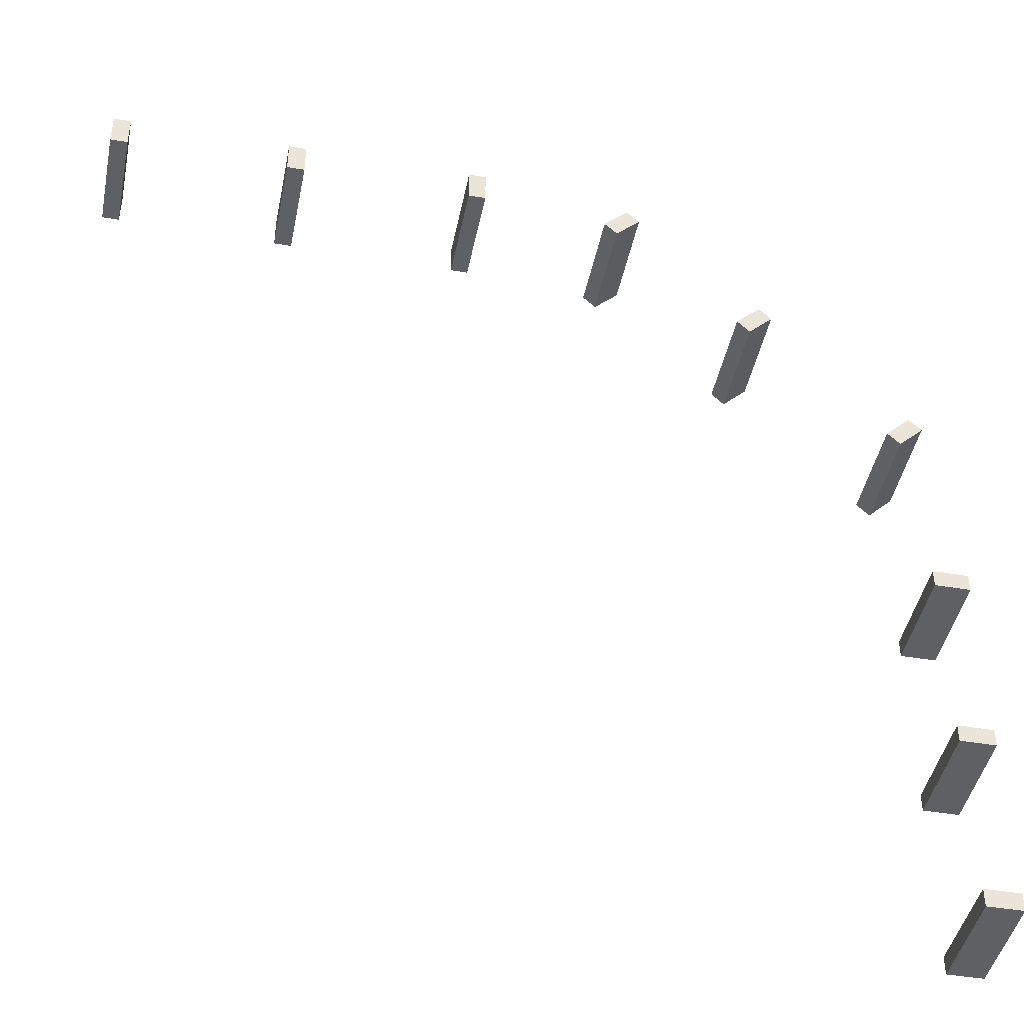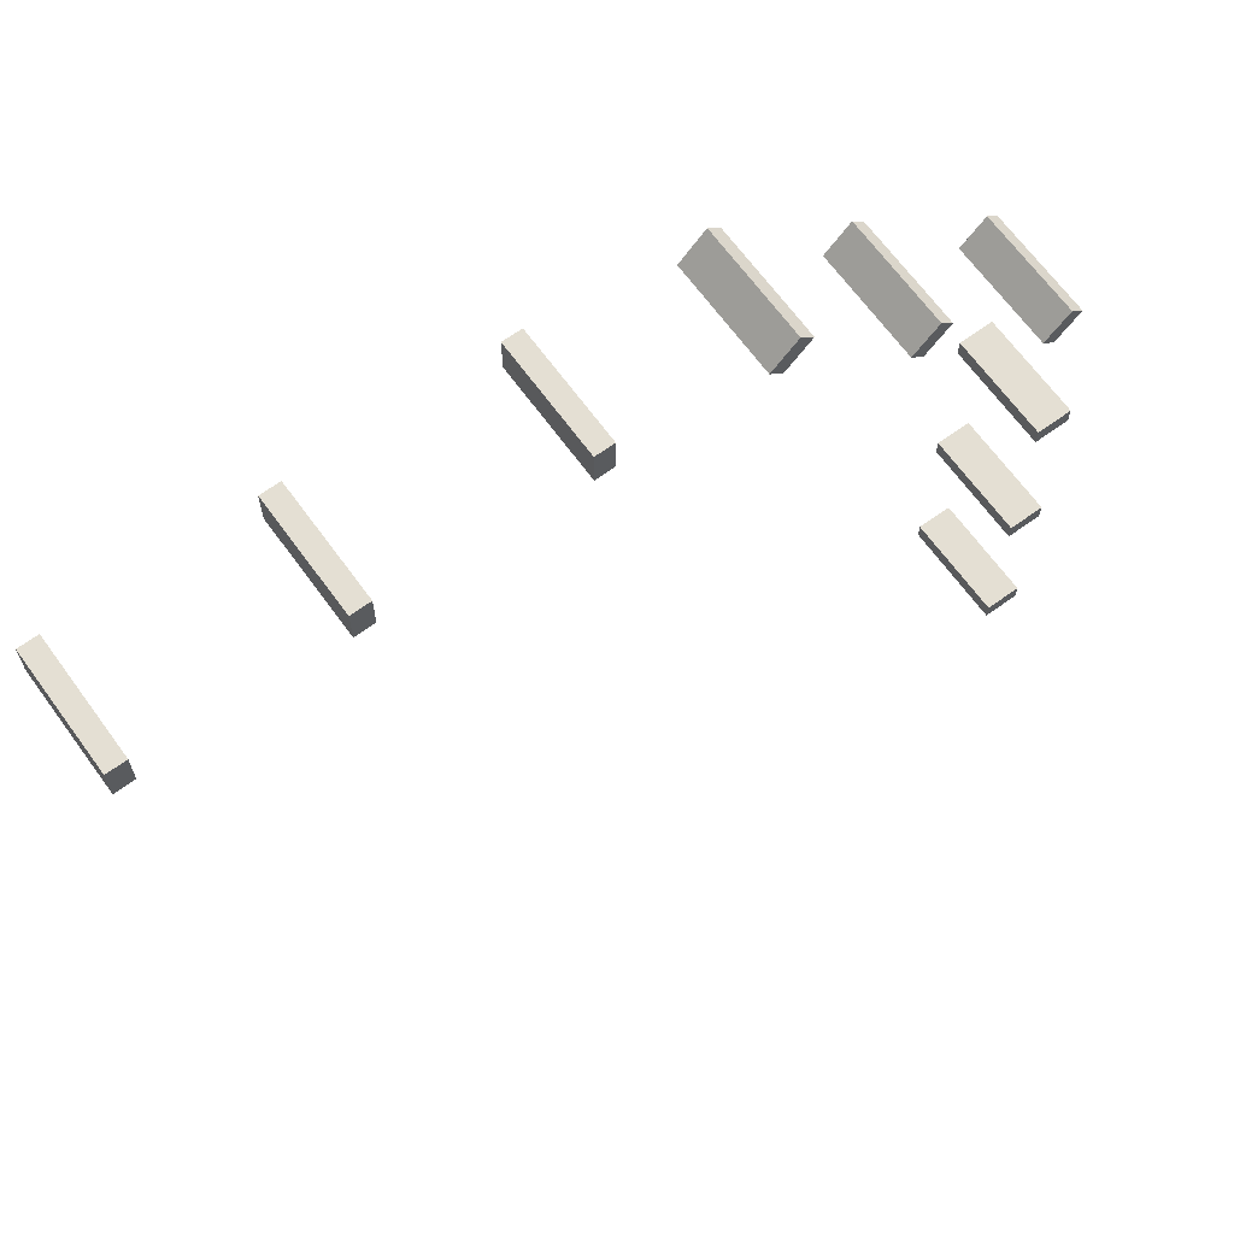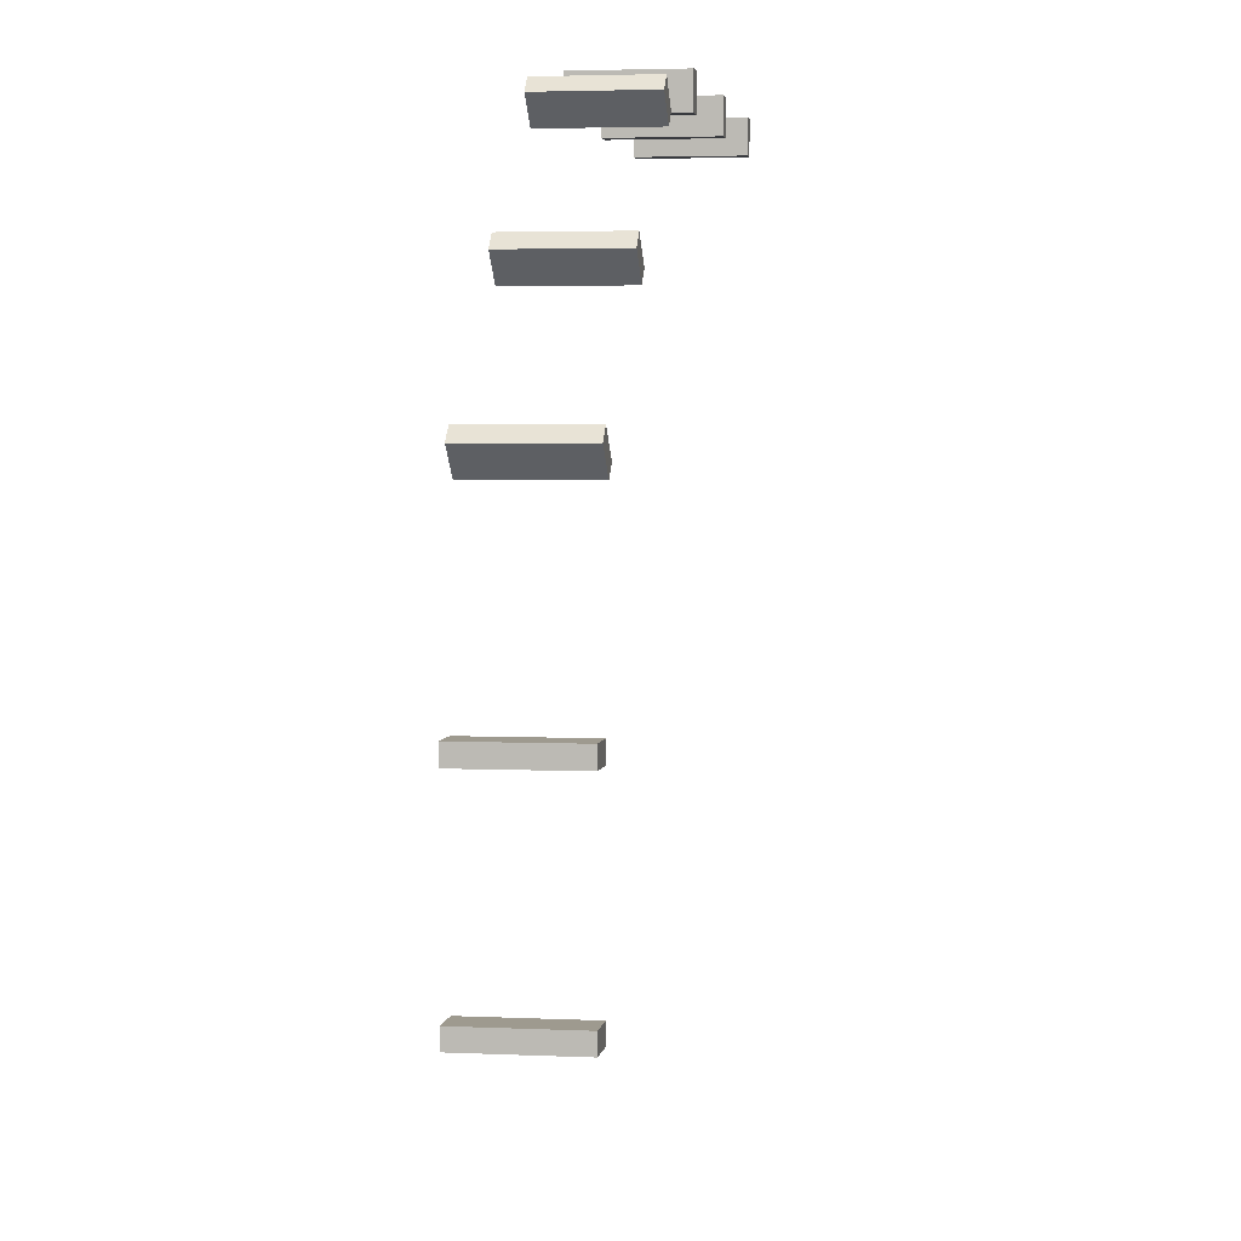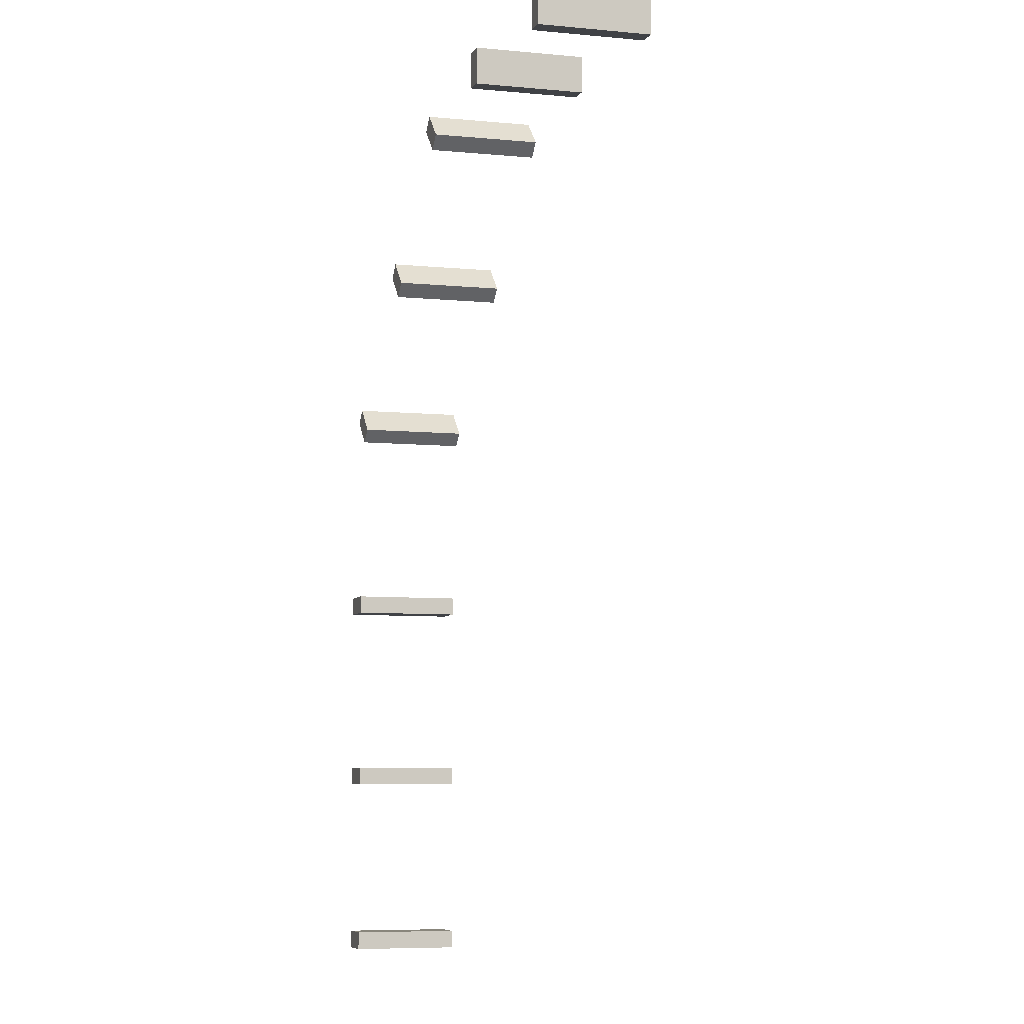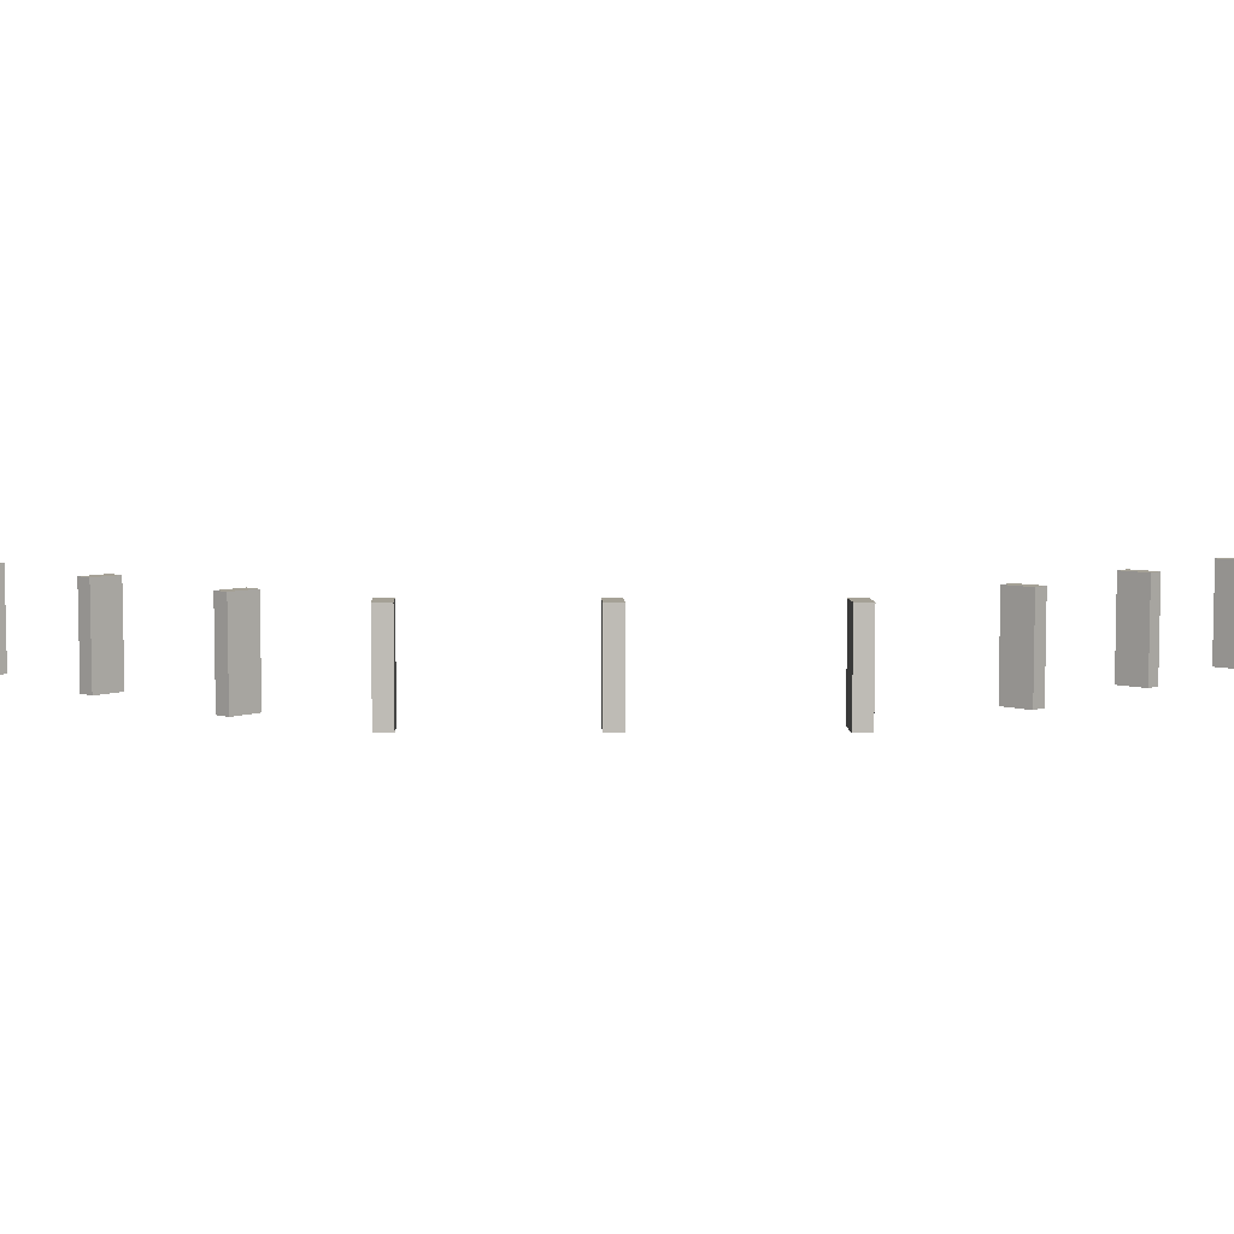
<metadata>
{"format":"obj","ext":"obj","renderer":"f3d","projection":"perspective","resolution":1024,"background":"white","views":[{"elev":-43.8,"azim":168.7,"up":"+Y"},{"elev":66.5,"azim":144.0,"up":"+Y"},{"elev":3.6,"azim":-81.1,"up":"+Y"},{"elev":-6.4,"azim":73.0,"up":"+Y"},{"elev":6.1,"azim":-137.4,"up":"+Z"}]}
</metadata>
<code>
o model_51
v 1.543 13.28 11.04
v 1.543 13.28 13.28
v 1.012 13.81 11.04
v 1.012 13.81 13.28
v 1.282 14.07 13.28
v 1.012 13.81 13.28
v 1.813 13.55 13.28
v 1.543 13.28 13.28
v 0.5256 1.887 13.28
v 0.5256 1.506 13.28
v 1.273 1.887 13.28
v 1.273 1.506 13.28
v 7.304 19.61 13.28
v 7.034 19.33 13.28
v 7.835 19.08 13.28
v 7.565 18.81 13.28
v 10.57 20.08 11.04
v 10.57 20.08 13.28
v 10.95 20.08 11.04
v 10.95 20.08 13.28
v 10.95 19.33 11.04
v 10.95 19.33 13.28
v 10.57 19.33 11.04
v 10.57 19.33 13.28
v 10.95 19.33 11.04
v 10.57 19.33 11.04
v 10.95 20.08 11.04
v 10.57 20.08 11.04
v 10.95 19.33 13.28
v 10.95 19.33 11.04
v 10.95 20.08 13.28
v 10.95 20.08 11.04
v 10.57 19.33 13.28
v 10.95 19.33 13.28
v 10.57 20.08 13.28
v 10.95 20.08 13.28
v 10.57 19.33 11.04
v 10.57 19.33 13.28
v 10.57 20.08 11.04
v 10.57 20.08 13.28
v 14.66 20.08 11.04
v 14.66 20.08 13.28
v 15.05 20.08 11.04
v 15.05 20.08 13.28
v 15.05 19.33 11.04
v 15.05 19.33 13.28
v 14.66 19.33 11.04
v 14.66 19.33 13.28
v 15.05 19.33 11.04
v 14.66 19.33 11.04
v 15.05 20.08 11.04
v 14.66 20.08 11.04
v 15.05 19.33 13.28
v 15.05 19.33 11.04
v 15.05 20.08 13.28
v 15.05 20.08 11.04
v 14.66 19.33 13.28
v 15.05 19.33 13.28
v 14.66 20.08 13.28
v 15.05 20.08 13.28
v 14.66 19.33 11.04
v 14.66 19.33 13.28
v 14.66 20.08 11.04
v 14.66 20.08 13.28
v 4.135 16.68 11.04
v 4.135 16.68 13.28
v 4.396 16.96 11.04
v 4.396 16.96 13.28
v 4.927 16.43 11.04
v 4.927 16.43 13.28
v 4.657 16.16 11.04
v 4.657 16.16 13.28
v 4.927 16.43 11.04
v 4.657 16.16 11.04
v 4.396 16.96 11.04
v 4.135 16.68 11.04
v 4.927 16.43 13.28
v 4.927 16.43 11.04
v 4.396 16.96 13.28
v 4.396 16.96 11.04
v 4.657 16.16 13.28
v 4.927 16.43 13.28
v 4.135 16.68 13.28
v 4.396 16.96 13.28
v 4.657 16.16 11.04
v 4.657 16.16 13.28
v 4.135 16.68 11.04
v 4.135 16.68 13.28
v 7.034 19.33 11.04
v 7.034 19.33 13.28
v 7.304 19.61 11.04
v 7.304 19.61 13.28
v 7.835 19.08 11.04
v 7.835 19.08 13.28
v 7.565 18.81 11.04
v 7.565 18.81 13.28
v 7.835 19.08 11.04
v 7.565 18.81 11.04
v 7.304 19.61 11.04
v 7.034 19.33 11.04
v 7.835 19.08 13.28
v 7.835 19.08 11.04
v 7.304 19.61 13.28
v 7.304 19.61 11.04
v 7.034 19.33 13.28
v 7.034 19.33 11.04
v 7.565 18.81 13.28
v 7.565 18.81 11.04
v 18.95 20.08 13.28
v 18.95 20.08 11.04
v 18.57 20.08 13.28
v 18.57 20.08 11.04
v 18.57 19.33 13.28
v 18.57 19.33 11.04
v 18.95 19.33 13.28
v 18.95 19.33 11.04
v 18.57 20.08 11.04
v 18.95 20.08 11.04
v 18.57 19.33 11.04
v 18.95 19.33 11.04
v 18.95 20.08 11.04
v 18.95 20.08 13.28
v 18.95 19.33 11.04
v 18.95 19.33 13.28
v 18.95 20.08 13.28
v 18.57 20.08 13.28
v 18.95 19.33 13.28
v 18.57 19.33 13.28
v 18.57 20.08 13.28
v 18.57 20.08 11.04
v 18.57 19.33 13.28
v 18.57 19.33 11.04
v 0.5256 9.672 13.28
v 0.5256 9.672 11.04
v 0.5256 9.29 13.28
v 0.5256 9.29 11.04
v 1.273 9.29 13.28
v 1.273 9.29 11.04
v 1.273 9.672 13.28
v 1.273 9.672 11.04
v 0.5256 9.29 11.04
v 0.5256 9.672 11.04
v 1.273 9.29 11.04
v 1.273 9.672 11.04
v 0.5256 9.672 11.04
v 0.5256 9.672 13.28
v 1.273 9.672 11.04
v 1.273 9.672 13.28
v 0.5256 9.672 13.28
v 0.5256 9.29 13.28
v 1.273 9.672 13.28
v 1.273 9.29 13.28
v 0.5256 9.29 13.28
v 0.5256 9.29 11.04
v 1.273 9.29 13.28
v 1.273 9.29 11.04
v 0.5256 5.671 13.28
v 0.5256 5.671 11.04
v 0.5256 5.299 13.28
v 0.5256 5.299 11.04
v 1.273 5.299 13.28
v 1.273 5.299 11.04
v 1.273 5.671 13.28
v 1.273 5.671 11.04
v 1.813 13.55 11.04
v 1.543 13.28 11.04
v 1.282 14.07 11.04
v 1.012 13.81 11.04
v 1.273 5.671 13.28
v 1.273 5.671 11.04
v 0.5256 5.671 13.28
v 0.5256 5.671 11.04
v 1.273 5.299 13.28
v 1.273 5.671 13.28
v 0.5256 5.299 13.28
v 0.5256 5.671 13.28
v 1.273 5.299 11.04
v 1.273 5.299 13.28
v 0.5256 5.299 11.04
v 0.5256 5.299 13.28
v 0.5256 1.506 11.04
v 0.5256 1.506 13.28
v 0.5256 1.887 11.04
v 0.5256 1.887 13.28
v 1.273 1.887 11.04
v 1.273 1.887 13.28
v 1.273 1.506 11.04
v 1.273 1.506 13.28
v 1.273 1.887 11.04
v 1.273 1.506 11.04
v 0.5256 1.887 11.04
v 0.5256 1.506 11.04
v 1.273 1.887 13.28
v 1.273 1.887 11.04
v 0.5256 1.887 13.28
v 0.5256 1.887 11.04
v 0.5256 1.506 13.28
v 0.5256 1.506 11.04
v 1.273 1.506 13.28
v 1.273 1.506 11.04
v 1.282 14.07 13.28
v 1.282 14.07 11.04
v 1.012 13.81 13.28
v 1.012 13.81 11.04
v 1.543 13.28 13.28
v 1.543 13.28 11.04
v 1.813 13.55 13.28
v 1.813 13.55 11.04
v 1.273 5.671 11.04
v 1.273 5.299 11.04
v 0.5256 5.671 11.04
v 0.5256 5.299 11.04
v 1.813 13.55 13.28
v 1.813 13.55 11.04
v 1.282 14.07 13.28
v 1.282 14.07 11.04
f 1 2 3
f 2 4 3
f 3 4 4
f 4 5 4
f 4 5 5
f 5 6 5
f 5 6 7
f 6 8 7
f 7 8 8
f 8 9 8
f 8 9 9
f 9 10 9
f 9 10 11
f 10 12 11
f 11 12 12
f 12 13 12
f 12 13 13
f 13 14 13
f 13 14 15
f 14 16 15
f 15 16 16
f 16 17 16
f 16 17 17
f 17 18 17
f 17 18 19
f 18 20 19
f 19 20 20
f 20 21 20
f 20 21 21
f 21 22 21
f 21 22 23
f 22 24 23
f 23 24 24
f 24 25 24
f 24 25 25
f 25 26 25
f 25 26 27
f 26 28 27
f 27 28 28
f 28 29 28
f 28 29 29
f 29 30 29
f 29 30 31
f 30 32 31
f 31 32 32
f 32 33 32
f 32 33 33
f 33 34 33
f 33 34 35
f 34 36 35
f 35 36 36
f 36 37 36
f 36 37 37
f 37 38 37
f 37 38 39
f 38 40 39
f 39 40 40
f 40 41 40
f 40 41 41
f 41 42 41
f 41 42 43
f 42 44 43
f 43 44 44
f 44 45 44
f 44 45 45
f 45 46 45
f 45 46 47
f 46 48 47
f 47 48 48
f 48 49 48
f 48 49 49
f 49 50 49
f 49 50 51
f 50 52 51
f 51 52 52
f 52 53 52
f 52 53 53
f 53 54 53
f 53 54 55
f 54 56 55
f 55 56 56
f 56 57 56
f 56 57 57
f 57 58 57
f 57 58 59
f 58 60 59
f 59 60 60
f 60 61 60
f 60 61 61
f 61 62 61
f 61 62 63
f 62 64 63
f 63 64 64
f 64 65 64
f 64 65 65
f 65 66 65
f 65 66 67
f 66 68 67
f 67 68 68
f 68 69 68
f 68 69 69
f 69 70 69
f 69 70 71
f 70 72 71
f 71 72 72
f 72 73 72
f 72 73 73
f 73 74 73
f 73 74 75
f 74 76 75
f 75 76 76
f 76 77 76
f 76 77 77
f 77 78 77
f 77 78 79
f 78 80 79
f 79 80 80
f 80 81 80
f 80 81 81
f 81 82 81
f 81 82 83
f 82 84 83
f 83 84 84
f 84 85 84
f 84 85 85
f 85 86 85
f 85 86 87
f 86 88 87
f 87 88 88
f 88 89 88
f 88 89 89
f 89 90 89
f 89 90 91
f 90 92 91
f 91 92 92
f 92 93 92
f 92 93 93
f 93 94 93
f 93 94 95
f 94 96 95
f 95 96 96
f 96 97 96
f 96 97 97
f 97 98 97
f 97 98 99
f 98 100 99
f 99 100 100
f 100 101 100
f 100 101 101
f 101 102 101
f 101 102 103
f 102 104 103
f 103 104 104
f 104 105 104
f 104 105 105
f 105 106 105
f 105 106 107
f 106 108 107
f 107 108 108
f 108 109 108
f 108 109 109
f 109 110 109
f 109 110 111
f 110 112 111
f 111 112 112
f 112 113 112
f 112 113 113
f 113 114 113
f 113 114 115
f 114 116 115
f 115 116 116
f 116 117 116
f 116 117 117
f 117 118 117
f 117 118 119
f 118 120 119
f 119 120 120
f 120 121 120
f 120 121 121
f 121 122 121
f 121 122 123
f 122 124 123
f 123 124 124
f 124 125 124
f 124 125 125
f 125 126 125
f 125 126 127
f 126 128 127
f 127 128 128
f 128 129 128
f 128 129 129
f 129 130 129
f 129 130 131
f 130 132 131
f 131 132 132
f 132 133 132
f 132 133 133
f 133 134 133
f 133 134 135
f 134 136 135
f 135 136 136
f 136 137 136
f 136 137 137
f 137 138 137
f 137 138 139
f 138 140 139
f 139 140 140
f 140 141 140
f 140 141 141
f 141 142 141
f 141 142 143
f 142 144 143
f 143 144 144
f 144 145 144
f 144 145 145
f 145 146 145
f 145 146 147
f 146 148 147
f 147 148 148
f 148 149 148
f 148 149 149
f 149 150 149
f 149 150 151
f 150 152 151
f 151 152 152
f 152 153 152
f 152 153 153
f 153 154 153
f 153 154 155
f 154 156 155
f 155 156 156
f 156 157 156
f 156 157 157
f 157 158 157
f 157 158 159
f 158 160 159
f 159 160 160
f 160 161 160
f 160 161 161
f 161 162 161
f 161 162 163
f 162 164 163
f 163 164 164
f 164 165 164
f 164 165 165
f 165 166 165
f 165 166 167
f 166 168 167
f 167 168 168
f 168 169 168
f 168 169 169
f 169 170 169
f 169 170 171
f 170 172 171
f 171 172 172
f 172 173 172
f 172 173 173
f 173 174 173
f 173 174 175
f 174 176 175
f 175 176 176
f 176 177 176
f 176 177 177
f 177 178 177
f 177 178 179
f 178 180 179
f 179 180 180
f 180 181 180
f 180 181 181
f 181 182 181
f 181 182 183
f 182 184 183
f 183 184 184
f 184 185 184
f 184 185 185
f 185 186 185
f 185 186 187
f 186 188 187
f 187 188 188
f 188 189 188
f 188 189 189
f 189 190 189
f 189 190 191
f 190 192 191
f 191 192 192
f 192 193 192
f 192 193 193
f 193 194 193
f 193 194 195
f 194 196 195
f 195 196 196
f 196 197 196
f 196 197 197
f 197 198 197
f 197 198 199
f 198 200 199
f 199 200 200
f 200 201 200
f 200 201 201
f 201 202 201
f 201 202 203
f 202 204 203
f 203 204 204
f 204 205 204
f 204 205 205
f 205 206 205
f 205 206 207
f 206 208 207
f 207 208 208
f 208 209 208
f 208 209 209
f 209 210 209
f 209 210 211
f 210 212 211
f 211 212 212
f 212 213 212
f 212 213 213
f 213 214 213
f 213 214 215
f 214 216 215

</code>
